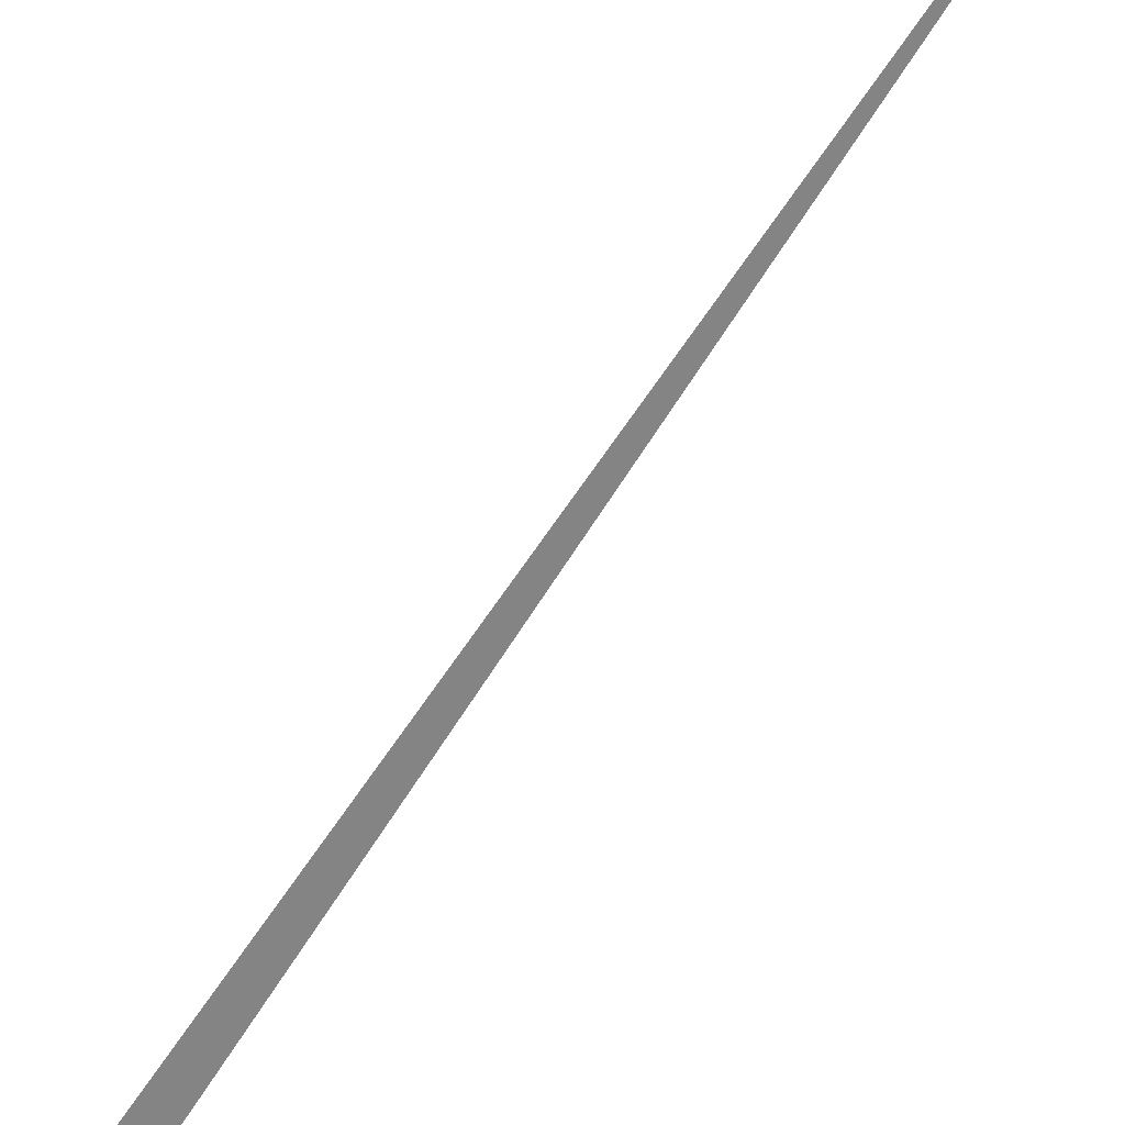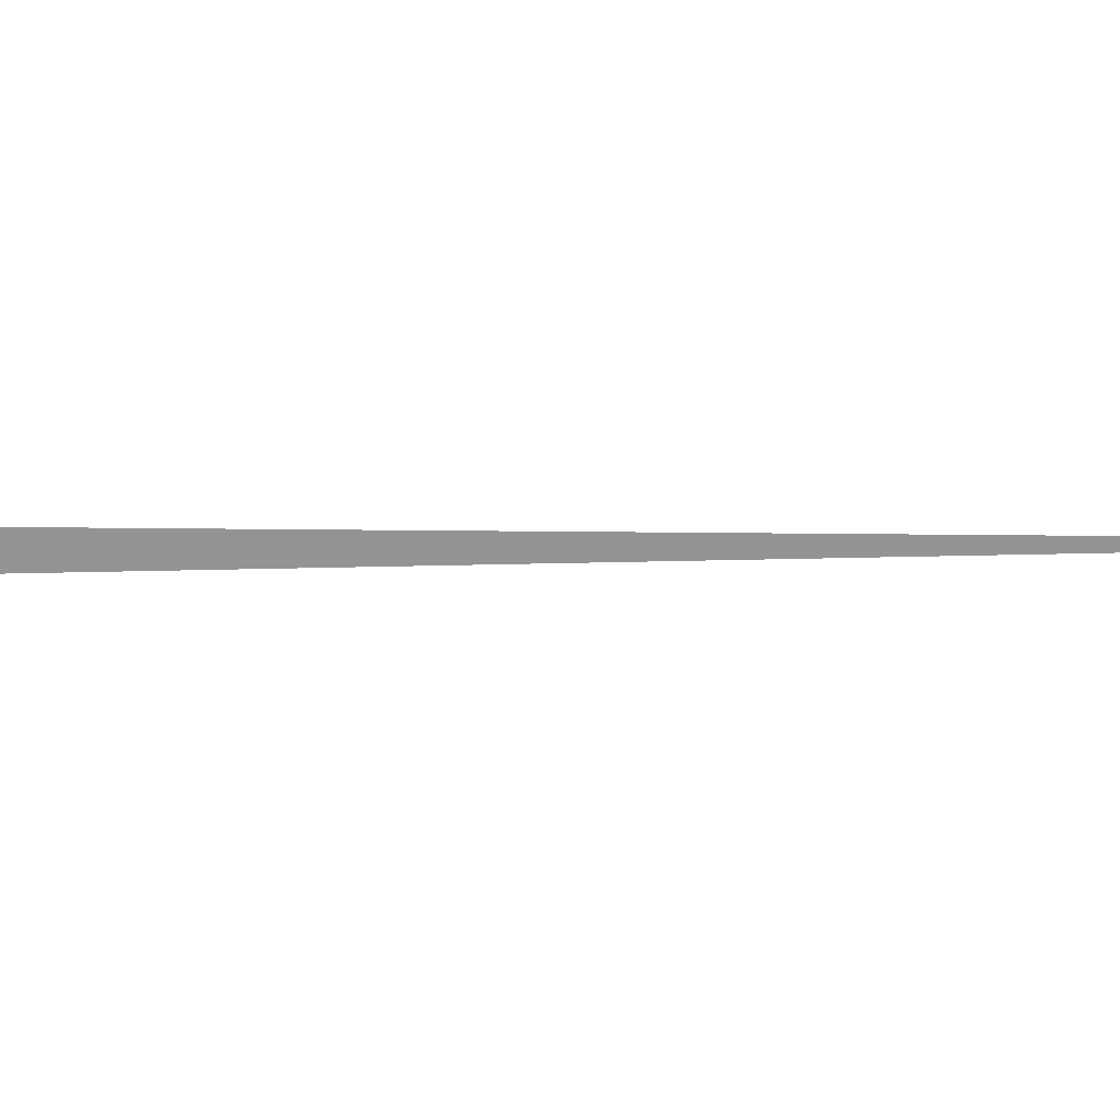
<metadata>
{"format":"obj","ext":"obj","renderer":"f3d","projection":"perspective","resolution":1024,"background":"white","views":[{"elev":-61.5,"azim":-50.3,"up":"+Z"},{"elev":-66.9,"azim":-108.1,"up":"+Z"}]}
</metadata>
<code>
v  -722.6  -2174  0
v  318.1  1106  0
v  412.9  1075  0
f 1 2 3

</code>
